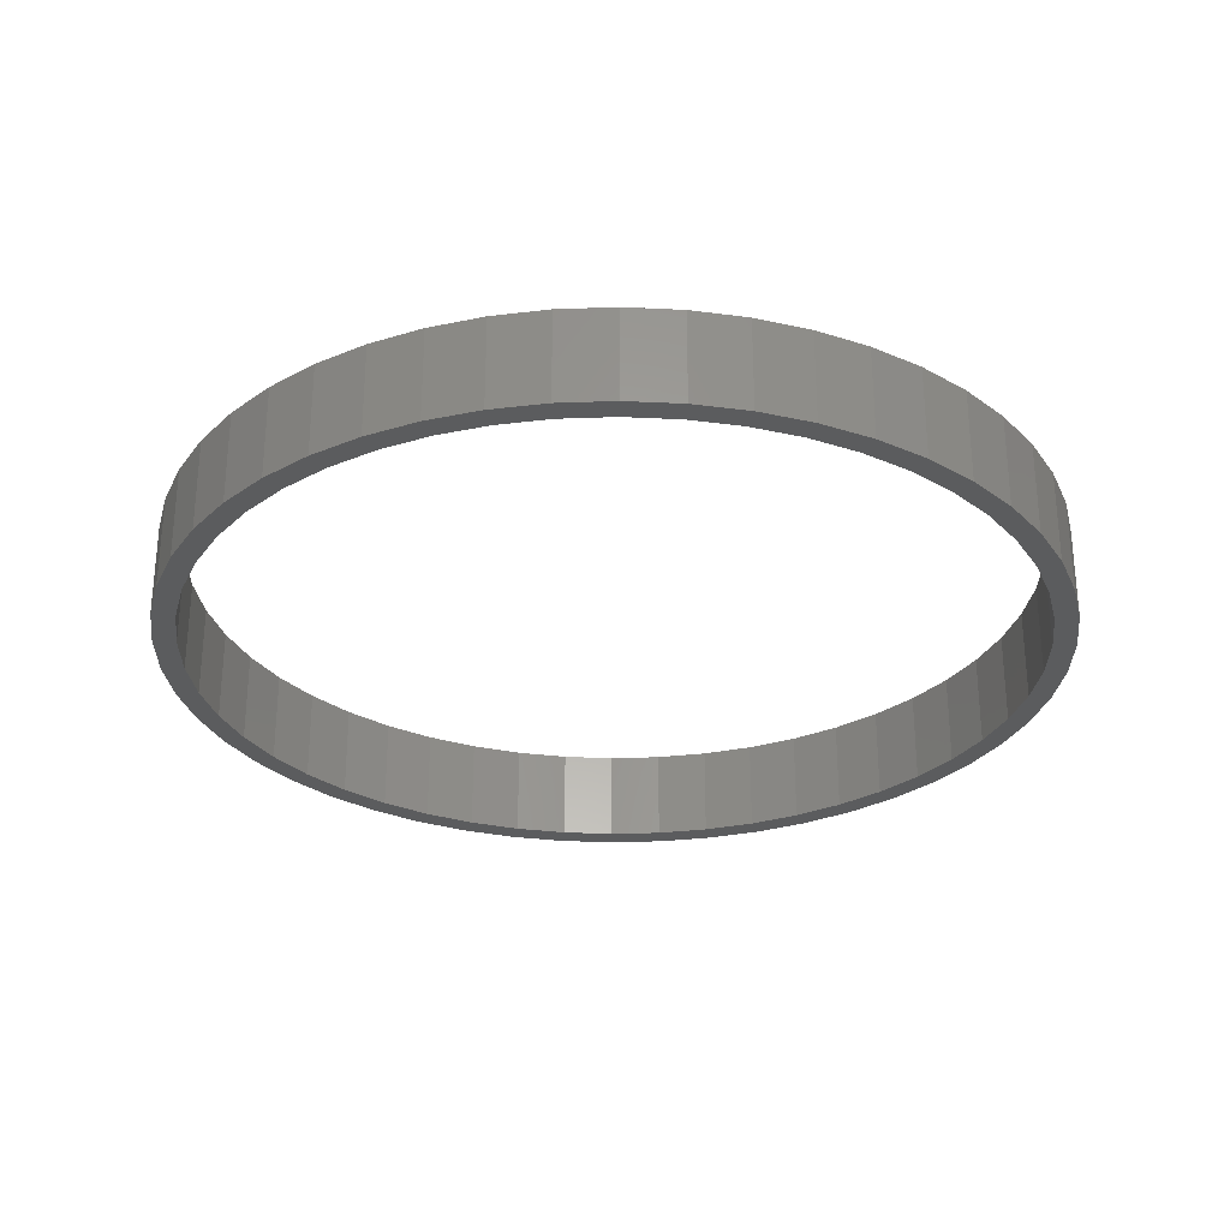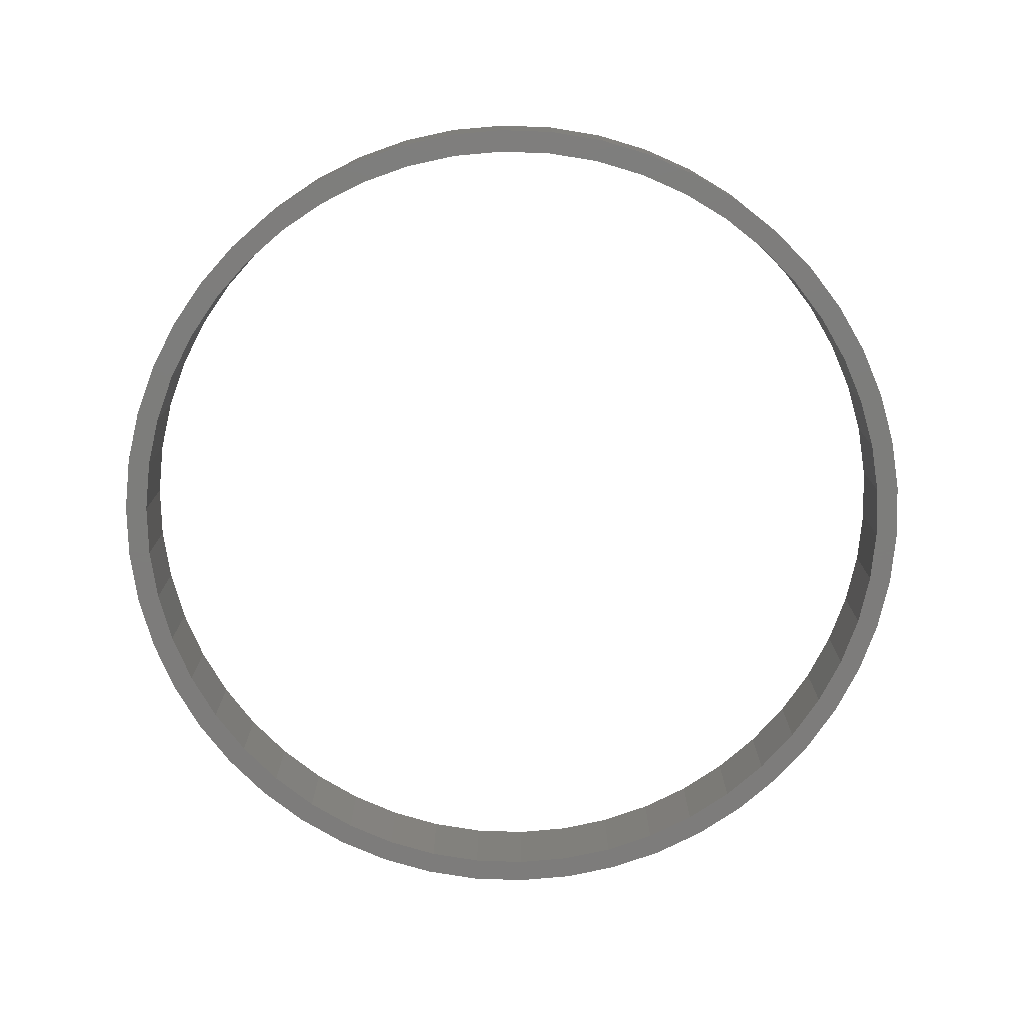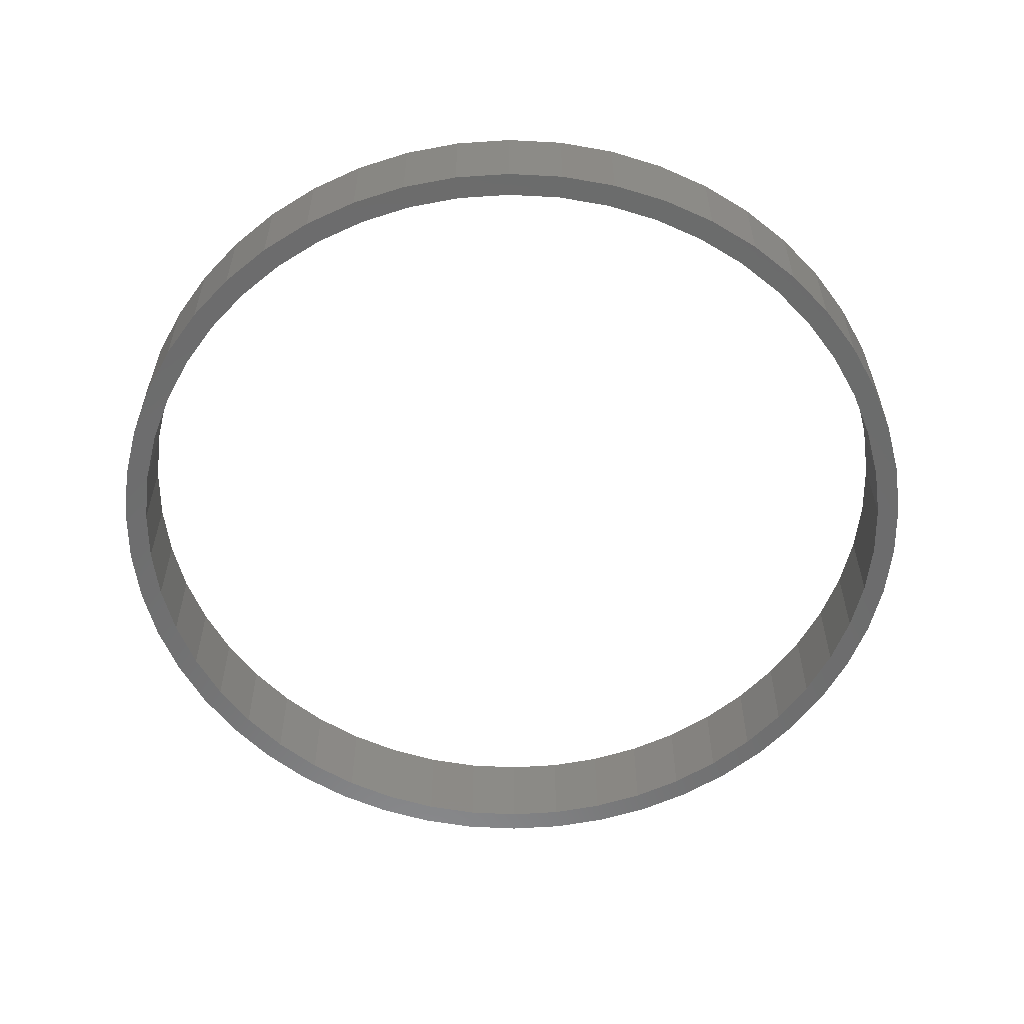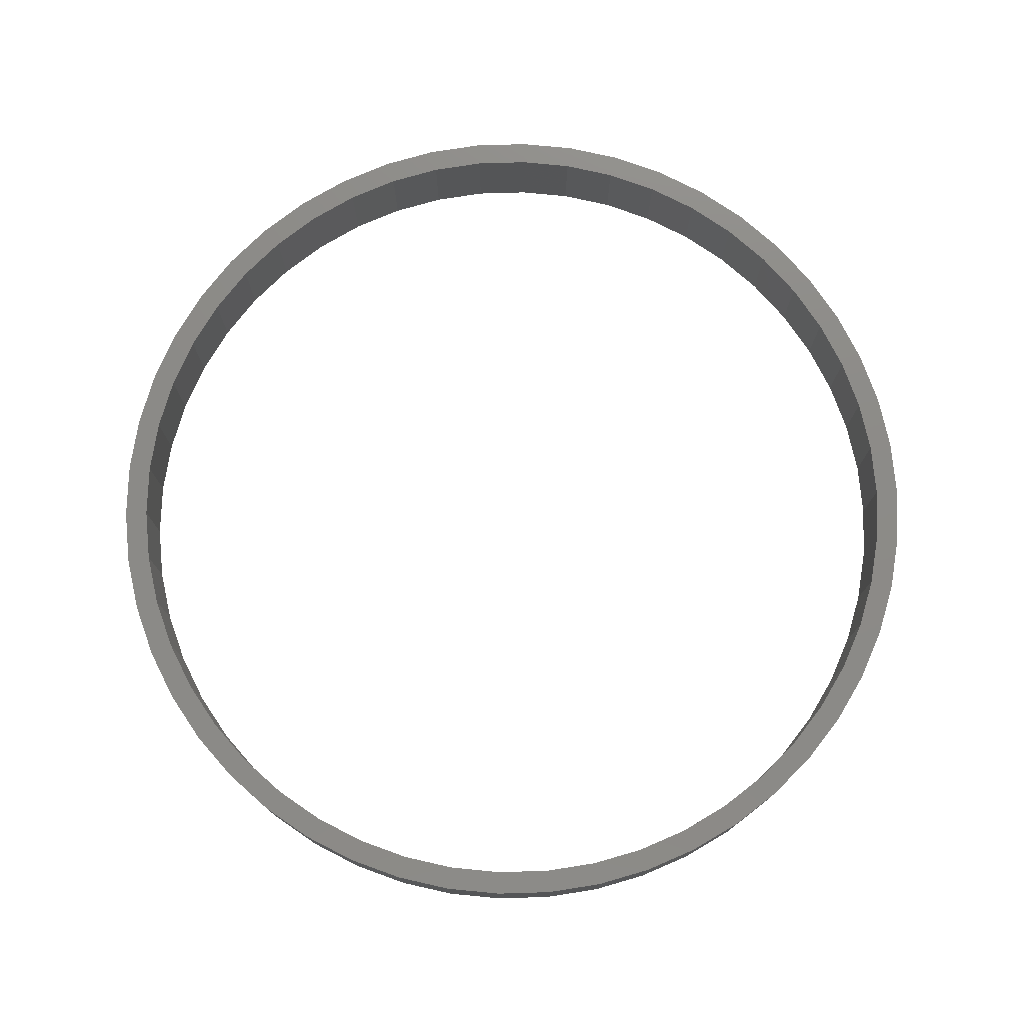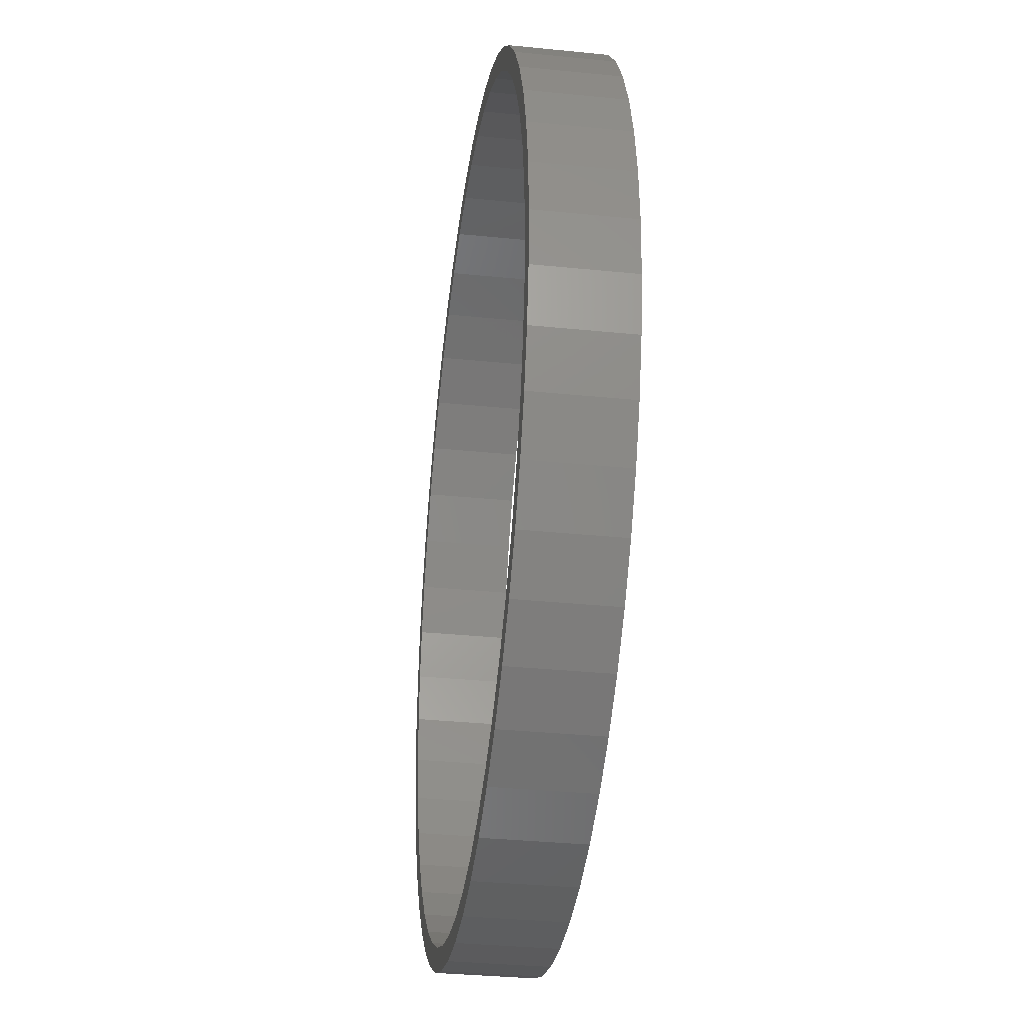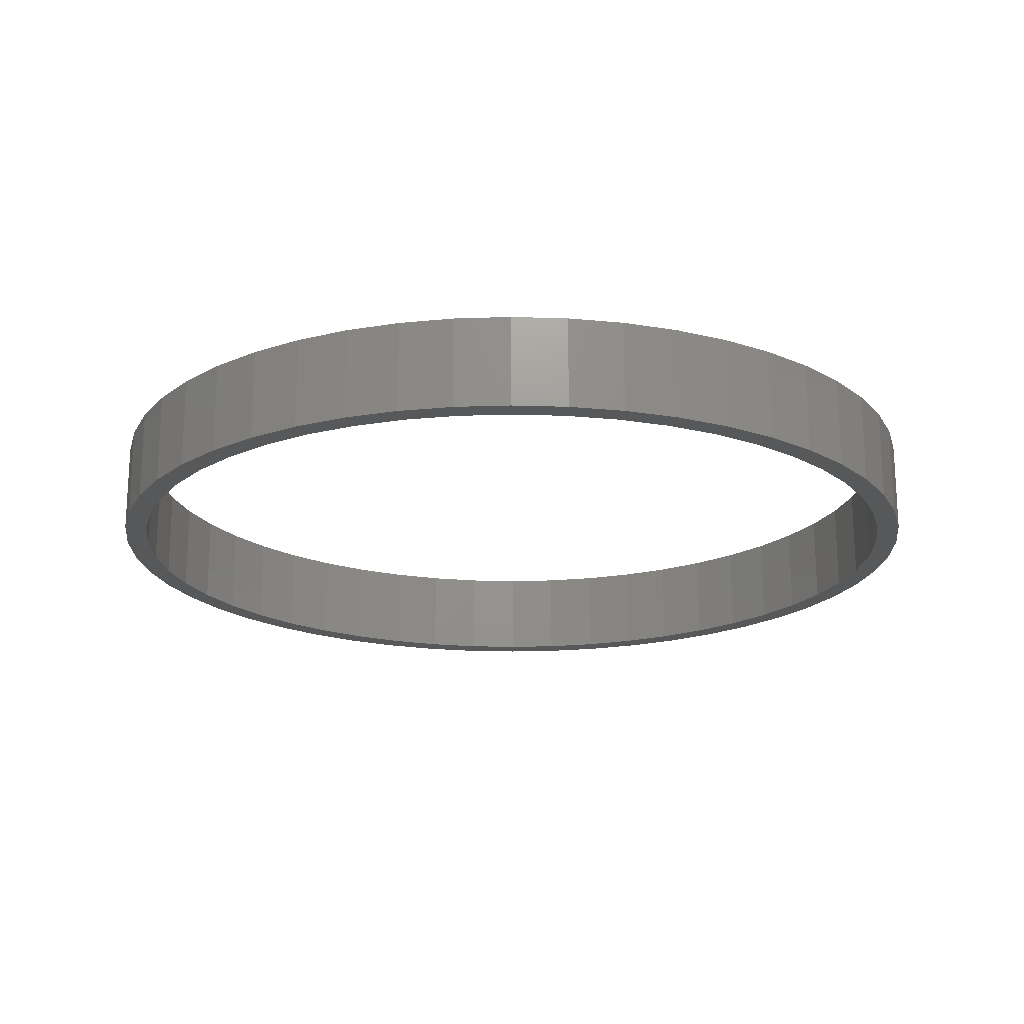
<metadata>
{"format":"stl","ext":"stl","renderer":"f3d","projection":"perspective","resolution":1024,"background":"white","views":[{"elev":-28.9,"azim":-40.1,"up":"+Z"},{"elev":-76.4,"azim":91.5,"up":"+Z"},{"elev":-58.0,"azim":18.4,"up":"+Z"},{"elev":76.3,"azim":120.7,"up":"+Z"},{"elev":-34.0,"azim":-97.8,"up":"+Y"},{"elev":-19.3,"azim":90.1,"up":"+Z"}]}
</metadata>
<code>
# stl→obj: 200 verts, 400 faces
v 9.5 0 1
v 9.425 1.191 -1
v 9.425 1.191 1
v 9.5 0 -1
v -9.5 0 -1
v -9.425 1.191 1
v -9.425 1.191 -1
v -9.5 0 1
v 0.5965 9.481 -1
v -0.5965 9.481 1
v 0.5965 9.481 1
v -0.5965 9.481 -1
v -0.5965 -9.481 -1
v 0.5965 -9.481 1
v -0.5965 -9.481 1
v 0.5965 -9.481 -1
v 6.925 6.503 -1
v 6.056 7.32 1
v 6.925 6.503 1
v 6.056 7.32 -1
v -6.056 7.32 -1
v -6.925 6.503 1
v -6.056 7.32 1
v -6.925 6.503 -1
v -2.936 9.035 -1
v -4.045 8.596 1
v -2.936 9.035 1
v -4.045 8.596 -1
v 8.833 3.497 1
v 8.325 4.577 -1
v 8.325 4.577 1
v 8.833 3.497 -1
v 9.202 2.363 -1
v 9.202 2.363 1
v 7.686 5.584 -1
v 7.686 5.584 1
v 4.045 8.596 -1
v 2.936 9.035 1
v 4.045 8.596 1
v 2.936 9.035 -1
v 5.09 8.021 -1
v 5.09 8.021 1
v -8.833 3.497 -1
v -8.325 4.577 1
v -8.325 4.577 -1
v -8.833 3.497 1
v -7.686 5.584 -1
v -7.686 5.584 1
v -9.202 2.363 -1
v -9.202 2.363 1
v -1.78 9.332 -1
v -1.78 9.332 1
v 1.78 9.332 1
v 1.78 9.332 -1
v 9 0 1
v 8.929 1.128 1
v 9.425 -1.191 1
v 8.929 -1.128 1
v 8.717 2.238 1
v 8.368 3.313 1
v 7.887 4.336 1
v 7.281 5.29 1
v 6.561 6.161 1
v 5.737 6.935 1
v 4.822 7.599 1
v 3.832 8.143 1
v 2.781 8.56 1
v 1.686 8.841 1
v 0.5651 8.982 1
v -0.5651 8.982 1
v -1.686 8.841 1
v -2.781 8.56 1
v -3.832 8.143 1
v -4.822 7.599 1
v -5.09 8.021 1
v -5.737 6.935 1
v -6.561 6.161 1
v -7.281 5.29 1
v -7.887 4.336 1
v -8.368 3.313 1
v -8.717 2.238 1
v -8.929 1.128 1
v 9.202 -2.363 1
v 8.717 -2.238 1
v 8.833 -3.497 1
v 8.368 -3.313 1
v 8.325 -4.577 1
v 7.887 -4.336 1
v 7.686 -5.584 1
v 7.281 -5.29 1
v 6.925 -6.503 1
v 6.561 -6.161 1
v 6.056 -7.32 1
v 5.737 -6.935 1
v 5.09 -8.021 1
v 4.822 -7.599 1
v 4.045 -8.596 1
v 3.832 -8.143 1
v 2.936 -9.035 1
v 2.781 -8.56 1
v 1.78 -9.332 1
v 1.686 -8.841 1
v 0.5651 -8.982 1
v -0.5651 -8.982 1
v -1.686 -8.841 1
v -1.78 -9.332 1
v -2.781 -8.56 1
v -2.936 -9.035 1
v -3.832 -8.143 1
v -4.045 -8.596 1
v -4.822 -7.599 1
v -5.09 -8.021 1
v -5.737 -6.935 1
v -6.056 -7.32 1
v -6.561 -6.161 1
v -6.925 -6.503 1
v -7.281 -5.29 1
v -7.686 -5.584 1
v -7.887 -4.336 1
v -8.325 -4.577 1
v -8.368 -3.313 1
v -8.833 -3.497 1
v -8.717 -2.238 1
v -9.202 -2.363 1
v -8.929 -1.128 1
v -9.425 -1.191 1
v -9 0 1
v -5.09 8.021 -1
v 9.425 -1.191 -1
v 7.686 -5.584 -1
v 6.925 -6.503 -1
v 9.202 -2.363 -1
v 8.833 -3.497 -1
v -8.325 -4.577 -1
v -8.833 -3.497 -1
v 9 0 -1
v 8.929 -1.128 -1
v 8.929 1.128 -1
v 8.717 -2.238 -1
v 8.368 -3.313 -1
v 8.325 -4.577 -1
v 7.887 -4.336 -1
v 7.281 -5.29 -1
v 6.561 -6.161 -1
v 6.056 -7.32 -1
v 5.737 -6.935 -1
v 5.09 -8.021 -1
v 4.822 -7.599 -1
v 4.045 -8.596 -1
v 3.832 -8.143 -1
v 2.936 -9.035 -1
v 2.781 -8.56 -1
v 1.78 -9.332 -1
v 1.686 -8.841 -1
v 0.5651 -8.982 -1
v -0.5651 -8.982 -1
v -1.686 -8.841 -1
v -1.78 -9.332 -1
v -2.781 -8.56 -1
v -2.936 -9.035 -1
v -3.832 -8.143 -1
v -4.045 -8.596 -1
v -4.822 -7.599 -1
v -5.09 -8.021 -1
v -5.737 -6.935 -1
v -6.056 -7.32 -1
v -6.561 -6.161 -1
v -6.925 -6.503 -1
v -7.281 -5.29 -1
v -7.686 -5.584 -1
v -7.887 -4.336 -1
v -8.368 -3.313 -1
v -8.717 -2.238 -1
v -9.202 -2.363 -1
v -8.929 -1.128 -1
v -9.425 -1.191 -1
v 8.717 2.238 -1
v 8.368 3.313 -1
v 7.887 4.336 -1
v 7.281 5.29 -1
v 6.561 6.161 -1
v 5.737 6.935 -1
v 4.822 7.599 -1
v 3.832 8.143 -1
v 2.781 8.56 -1
v 1.686 8.841 -1
v 0.5651 8.982 -1
v -0.5651 8.982 -1
v -1.686 8.841 -1
v -2.781 8.56 -1
v -3.832 8.143 -1
v -4.822 7.599 -1
v -5.737 6.935 -1
v -6.561 6.161 -1
v -7.281 5.29 -1
v -7.887 4.336 -1
v -8.368 3.313 -1
v -8.717 2.238 -1
v -8.929 1.128 -1
v -9 0 -1
f 1 2 3
f 2 1 4
f 5 6 7
f 6 5 8
f 9 10 11
f 10 9 12
f 13 14 15
f 14 13 16
f 17 18 19
f 18 17 20
f 21 22 23
f 22 21 24
f 25 26 27
f 26 25 28
f 29 30 31
f 30 29 32
f 3 33 34
f 33 3 2
f 31 35 36
f 35 31 30
f 37 38 39
f 38 37 40
f 41 39 42
f 39 41 37
f 43 44 45
f 44 43 46
f 47 22 24
f 22 47 48
f 49 46 43
f 46 49 50
f 51 27 52
f 27 51 25
f 34 32 29
f 32 34 33
f 36 17 19
f 17 36 35
f 40 53 38
f 53 40 54
f 54 11 53
f 11 54 9
f 20 42 18
f 42 20 41
f 45 48 47
f 48 45 44
f 7 50 49
f 50 7 6
f 55 1 3
f 56 3 34
f 1 55 57
f 58 57 55
f 3 56 55
f 59 34 29
f 34 59 56
f 29 60 59
f 31 60 29
f 31 61 60
f 36 61 31
f 36 62 61
f 19 62 36
f 19 63 62
f 18 63 19
f 18 64 63
f 42 64 18
f 42 65 64
f 39 65 42
f 39 66 65
f 38 66 39
f 38 67 66
f 53 67 38
f 53 68 67
f 11 68 53
f 11 69 68
f 11 70 69
f 10 70 11
f 10 71 70
f 52 71 10
f 52 72 71
f 27 72 52
f 27 73 72
f 26 73 27
f 26 74 73
f 75 74 26
f 75 76 74
f 23 76 75
f 23 77 76
f 22 77 23
f 22 78 77
f 48 78 22
f 48 79 78
f 44 79 48
f 44 80 79
f 46 80 44
f 80 46 81
f 50 81 46
f 81 50 82
f 6 82 50
f 57 58 83
f 84 83 58
f 83 84 85
f 86 85 84
f 86 87 85
f 88 87 86
f 88 89 87
f 90 89 88
f 90 91 89
f 92 91 90
f 92 93 91
f 94 93 92
f 94 95 93
f 96 95 94
f 96 97 95
f 98 97 96
f 98 99 97
f 100 99 98
f 100 101 99
f 102 101 100
f 102 14 101
f 103 14 102
f 104 14 103
f 104 15 14
f 105 15 104
f 105 106 15
f 107 106 105
f 107 108 106
f 109 108 107
f 109 110 108
f 111 110 109
f 111 112 110
f 113 112 111
f 113 114 112
f 115 114 113
f 115 116 114
f 117 116 115
f 117 118 116
f 119 118 117
f 119 120 118
f 121 120 119
f 122 121 123
f 121 122 120
f 124 123 125
f 126 125 127
f 82 6 127
f 123 124 122
f 8 127 6
f 125 126 124
f 127 8 126
f 28 75 26
f 75 28 128
f 128 23 75
f 23 128 21
f 12 52 10
f 52 12 51
f 57 4 1
f 4 57 129
f 91 130 89
f 130 91 131
f 85 132 83
f 132 85 133
f 83 129 57
f 129 83 132
f 134 122 135
f 122 134 120
f 136 4 129
f 137 129 132
f 4 136 2
f 138 2 136
f 129 137 136
f 139 132 133
f 132 139 137
f 133 140 139
f 141 140 133
f 141 142 140
f 130 142 141
f 130 143 142
f 131 143 130
f 131 144 143
f 145 144 131
f 145 146 144
f 147 146 145
f 147 148 146
f 149 148 147
f 149 150 148
f 151 150 149
f 151 152 150
f 153 152 151
f 153 154 152
f 16 154 153
f 16 155 154
f 16 156 155
f 13 156 16
f 13 157 156
f 158 157 13
f 158 159 157
f 160 159 158
f 160 161 159
f 162 161 160
f 162 163 161
f 164 163 162
f 164 165 163
f 166 165 164
f 166 167 165
f 168 167 166
f 168 169 167
f 170 169 168
f 170 171 169
f 134 171 170
f 134 172 171
f 135 172 134
f 172 135 173
f 174 173 135
f 173 174 175
f 176 175 174
f 2 138 33
f 177 33 138
f 33 177 32
f 178 32 177
f 178 30 32
f 179 30 178
f 179 35 30
f 180 35 179
f 180 17 35
f 181 17 180
f 181 20 17
f 182 20 181
f 182 41 20
f 183 41 182
f 183 37 41
f 184 37 183
f 184 40 37
f 185 40 184
f 185 54 40
f 186 54 185
f 186 9 54
f 187 9 186
f 188 9 187
f 188 12 9
f 189 12 188
f 189 51 12
f 190 51 189
f 190 25 51
f 191 25 190
f 191 28 25
f 192 28 191
f 192 128 28
f 193 128 192
f 193 21 128
f 194 21 193
f 194 24 21
f 195 24 194
f 195 47 24
f 196 47 195
f 196 45 47
f 197 45 196
f 43 197 198
f 197 43 45
f 49 198 199
f 7 199 200
f 175 176 200
f 198 49 43
f 5 200 176
f 199 7 49
f 200 5 7
f 149 95 97
f 95 149 147
f 145 91 93
f 91 145 131
f 89 141 87
f 141 89 130
f 135 124 174
f 124 135 122
f 151 97 99
f 97 151 149
f 153 99 101
f 99 153 151
f 16 101 14
f 101 16 153
f 87 133 85
f 133 87 141
f 158 15 106
f 15 158 13
f 162 108 110
f 108 162 160
f 160 106 108
f 106 160 158
f 168 118 170
f 118 168 116
f 168 114 116
f 114 168 166
f 174 126 176
f 126 174 124
f 176 8 5
f 8 176 126
f 147 93 95
f 93 147 145
f 170 120 134
f 120 170 118
f 164 110 112
f 110 164 162
f 166 112 114
f 112 166 164
f 81 197 80
f 197 81 198
f 179 62 180
f 62 179 61
f 185 66 67
f 66 185 184
f 191 72 73
f 72 191 190
f 80 196 79
f 196 80 197
f 137 55 136
f 55 137 58
f 150 100 98
f 100 150 152
f 78 194 77
f 194 78 195
f 194 76 77
f 76 194 193
f 136 56 138
f 56 136 55
f 157 107 105
f 107 157 159
f 152 102 100
f 102 152 154
f 182 63 64
f 63 182 181
f 188 69 70
f 69 188 187
f 186 67 68
f 67 186 185
f 183 64 65
f 64 183 182
f 184 65 66
f 65 184 183
f 127 199 82
f 199 127 200
f 82 198 81
f 198 82 199
f 79 195 78
f 195 79 196
f 189 70 71
f 70 189 188
f 190 71 72
f 71 190 189
f 192 73 74
f 73 192 191
f 193 74 76
f 74 193 192
f 139 58 137
f 58 139 84
f 143 88 142
f 88 143 90
f 117 171 119
f 171 117 169
f 154 103 102
f 103 154 155
f 178 61 179
f 61 178 60
f 177 60 178
f 60 177 59
f 138 59 177
f 59 138 56
f 180 63 181
f 63 180 62
f 187 68 69
f 68 187 186
f 144 94 92
f 94 144 146
f 142 86 140
f 86 142 88
f 140 84 139
f 84 140 86
f 159 109 107
f 109 159 161
f 156 105 104
f 105 156 157
f 125 200 127
f 200 125 175
f 119 172 121
f 172 119 171
f 121 173 123
f 173 121 172
f 115 169 117
f 169 115 167
f 148 98 96
f 98 148 150
f 163 113 111
f 113 163 165
f 155 104 103
f 104 155 156
f 123 175 125
f 175 123 173
f 165 115 113
f 115 165 167
f 146 96 94
f 96 146 148
f 144 90 143
f 90 144 92
f 161 111 109
f 111 161 163

</code>
